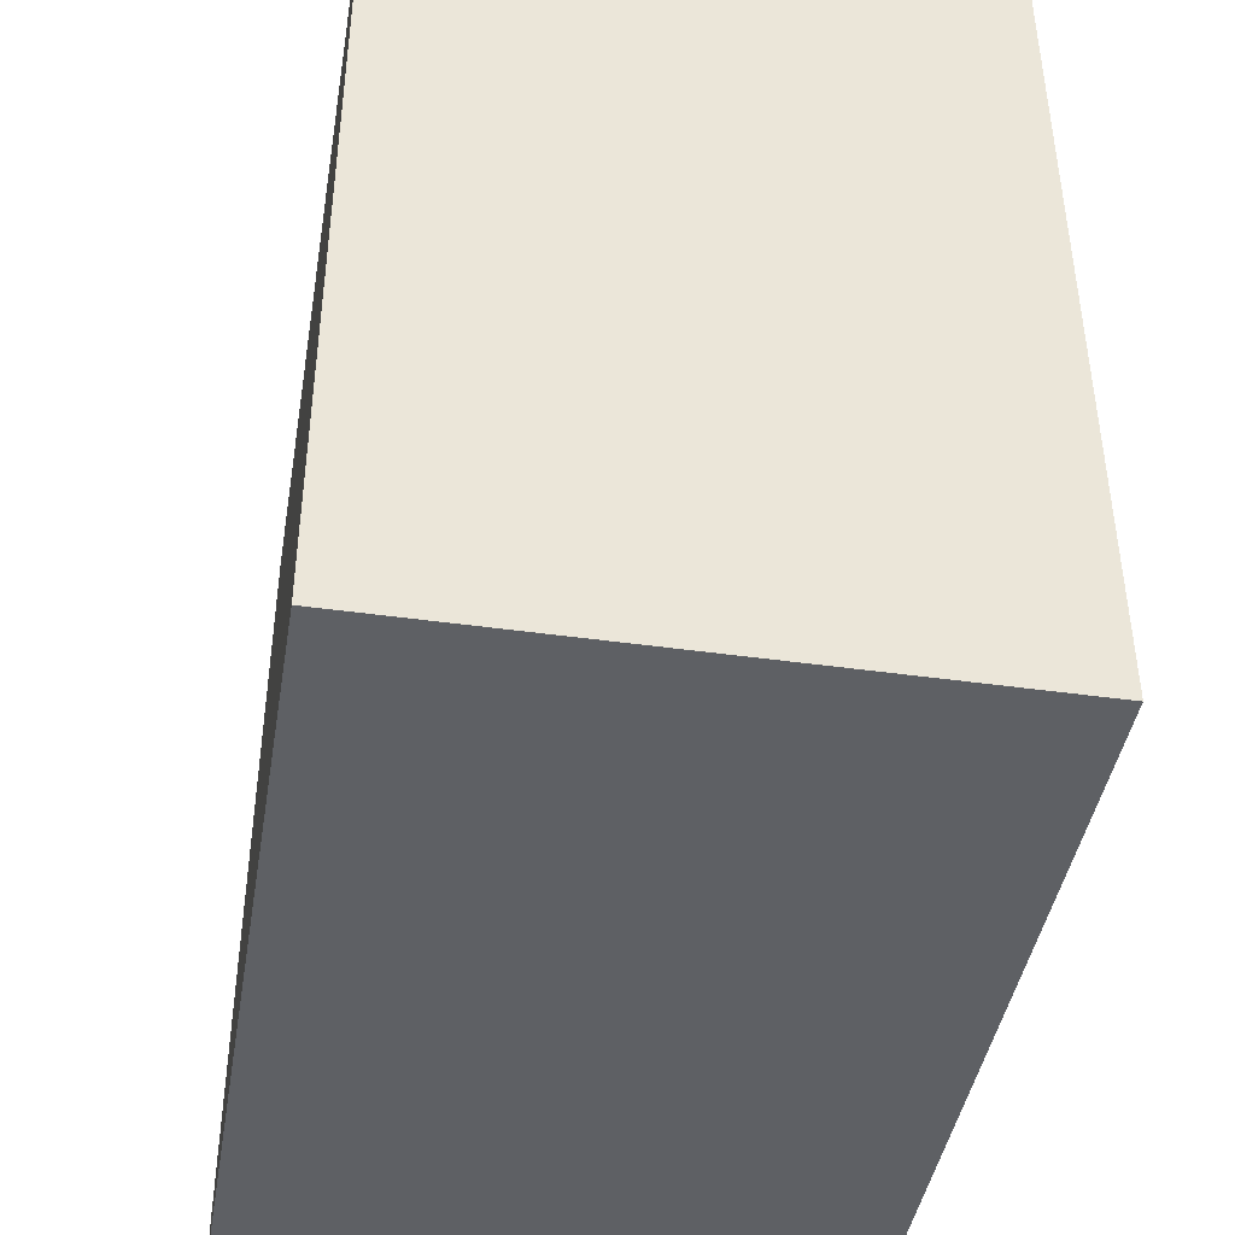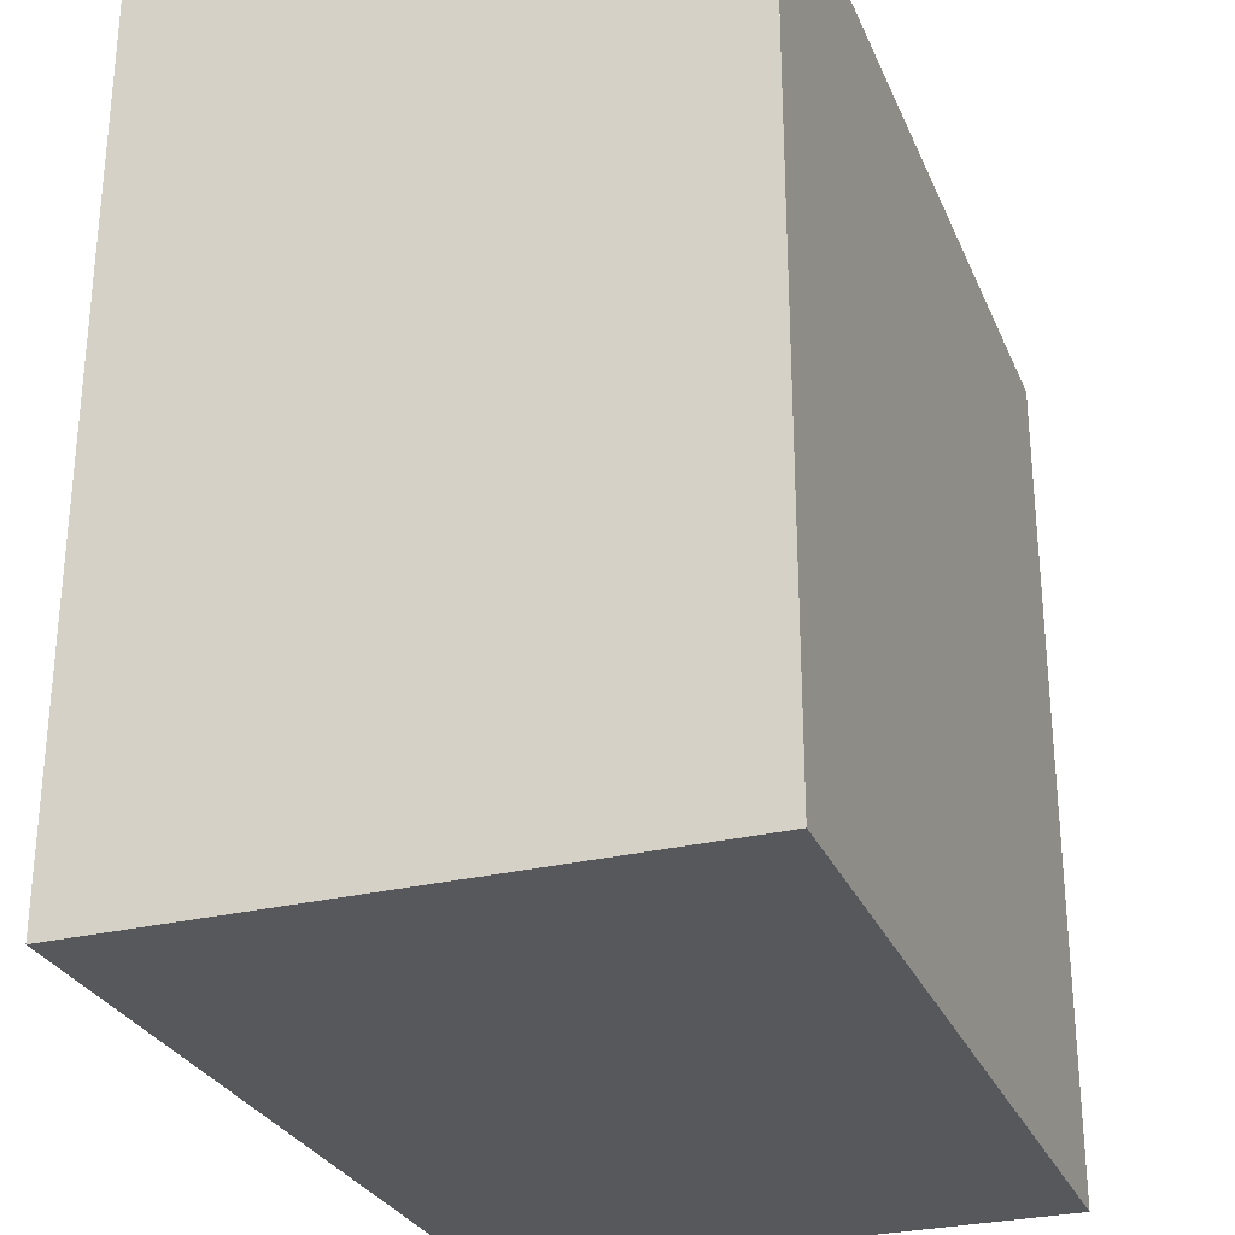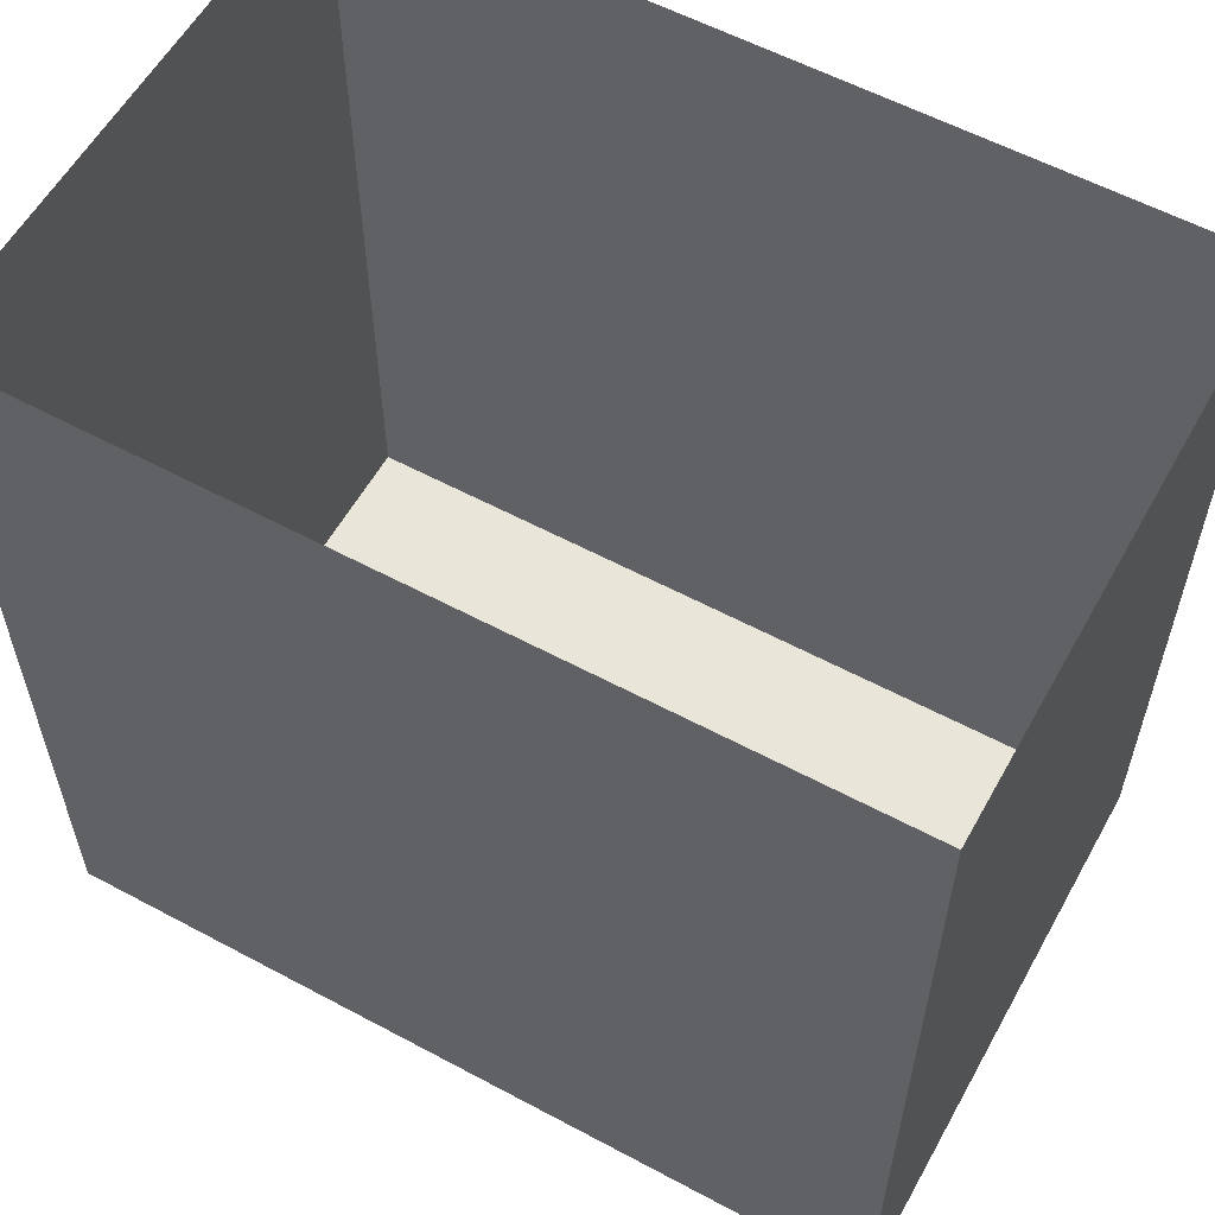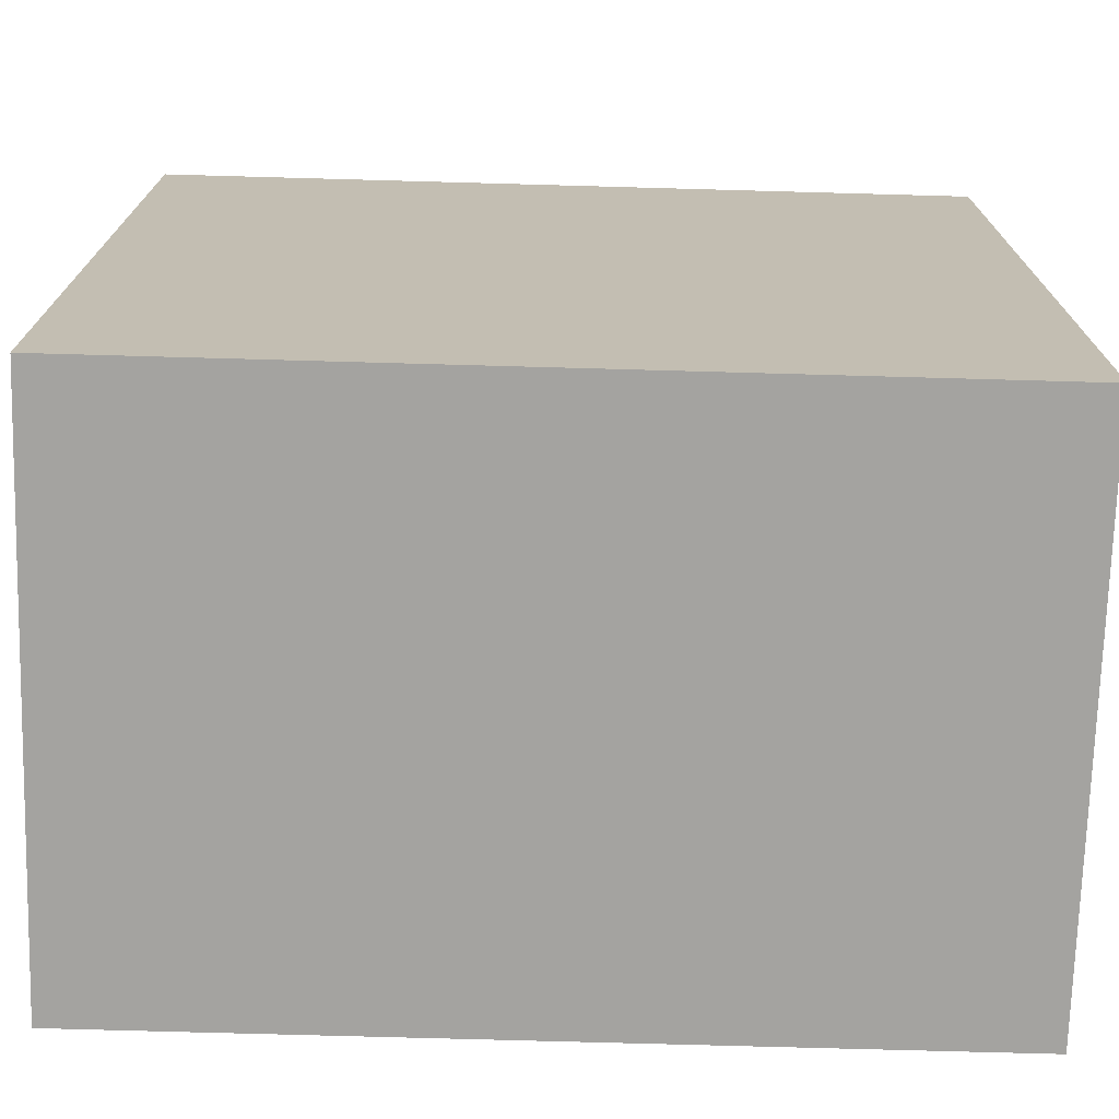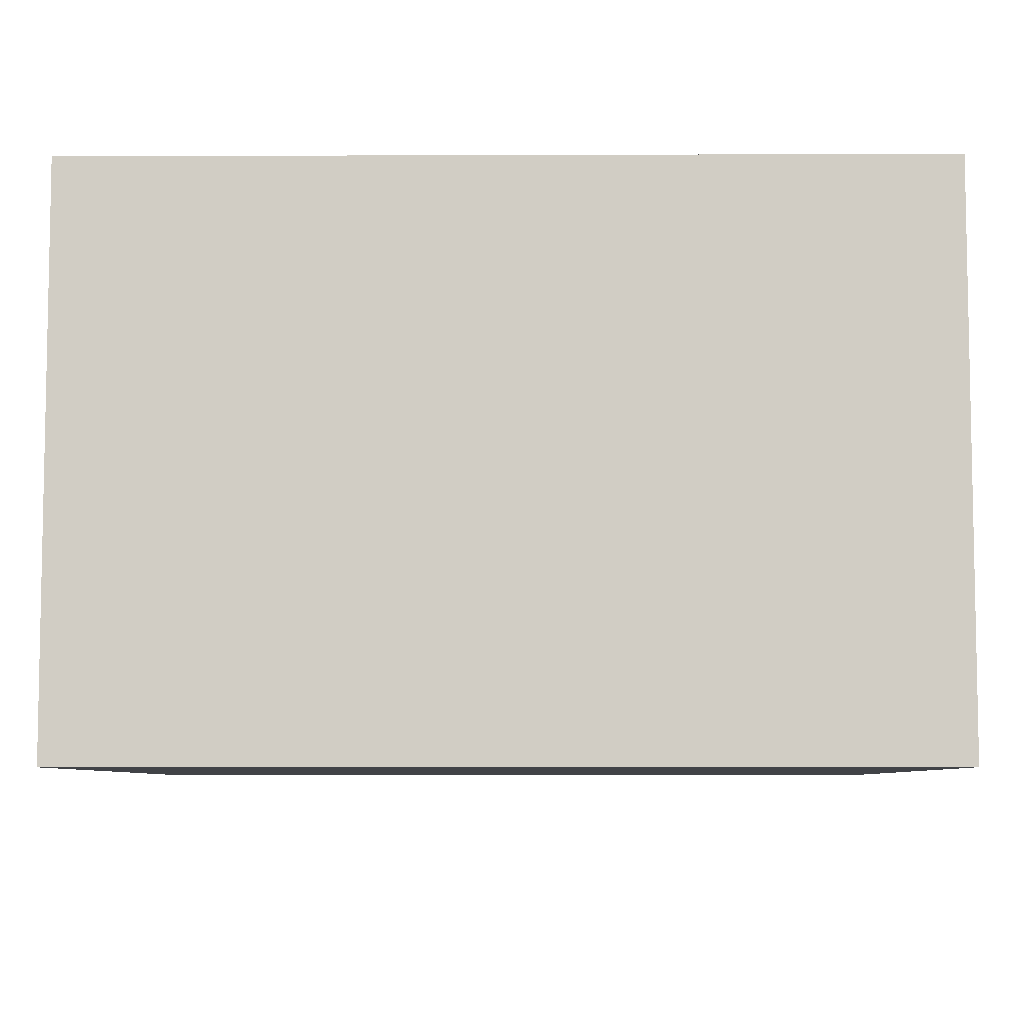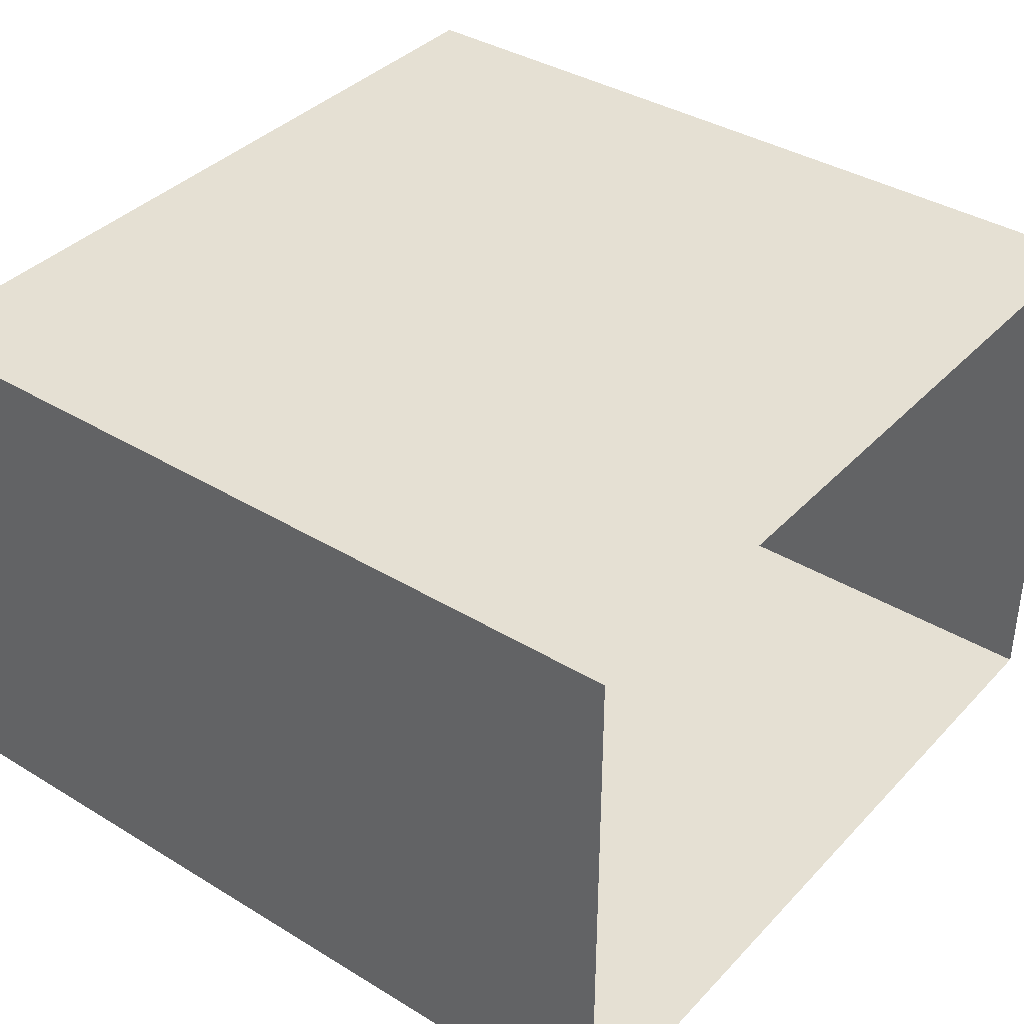
<metadata>
{"format":"obj","ext":"obj","renderer":"f3d","projection":"perspective","resolution":1024,"background":"white","views":[{"elev":-43.1,"azim":80.5,"up":"+Z"},{"elev":-28.7,"azim":-70.0,"up":"+Z"},{"elev":58.1,"azim":29.0,"up":"+Z"},{"elev":-72.9,"azim":178.4,"up":"+Z"},{"elev":-6.9,"azim":-89.4,"up":"+Y"},{"elev":37.9,"azim":-52.3,"up":"+Y"}]}
</metadata>
<code>
o Cornell_Plane.003
v -7.079 -8e-06 7.079
v -7.079 9.439 -7.079
v -7.079 9.439 7.079
v -7.079 5e-06 -7.079
v 3.922 9.439 3.922
v -3.922 9.439 3.922
v 7.079 9.439 -7.079
v 7.079 7e-06 -7.079
v 3.922 9.439 -3.922
v 7.079 9.439 7.079
v -3.922 9.439 -3.922
v 0 0 0
v -3.539 4e-06 -3.539
v -3.539 0 0
v -7.079 4e-06 -3.539
v 0 -7e-06 7.079
v -3.539 -4e-06 3.539
v -3.539 -7e-06 7.079
v -7.079 0 0
v -7.079 -4e-06 3.539
v 7.079 -7e-06 7.079
v 3.539 -4e-06 3.539
v 3.539 -7e-06 7.079
v 0 -4e-06 3.539
v 7.079 0 0
v 3.539 4e-06 -3.539
v 3.539 0 0
v 0 7e-06 -7.079
v 0 4e-06 -3.539
v -3.539 7e-06 -7.079
v 7.079 -4e-06 3.539
v 7.079 4e-06 -3.539
v 3.539 7e-06 -7.079
f 11 5 6
f 11 9 5
f 5 3 6
f 7 4 8
f 9 10 5
f 11 7 9
f 6 2 11
f 12 13 14
f 13 4 15
f 16 17 18
f 17 19 20
f 21 22 23
f 22 12 24
f 25 26 27
f 26 28 29
f 5 10 3
f 7 2 4
f 9 7 10
f 11 2 7
f 6 3 2
f 12 29 13
f 13 30 4
f 16 24 17
f 17 14 19
f 21 31 22
f 22 27 12
f 25 32 26
f 26 33 28
f 1 2 3
f 1 4 2
f 32 33 26
f 31 27 22
f 24 14 17
f 29 30 13
f 14 15 19
f 1 17 20
f 23 24 16
f 27 29 12
f 32 8 33
f 31 25 27
f 24 12 14
f 29 28 30
f 14 13 15
f 1 18 17
f 23 22 24
f 27 26 29
f 7 21 10
f 7 8 21

</code>
